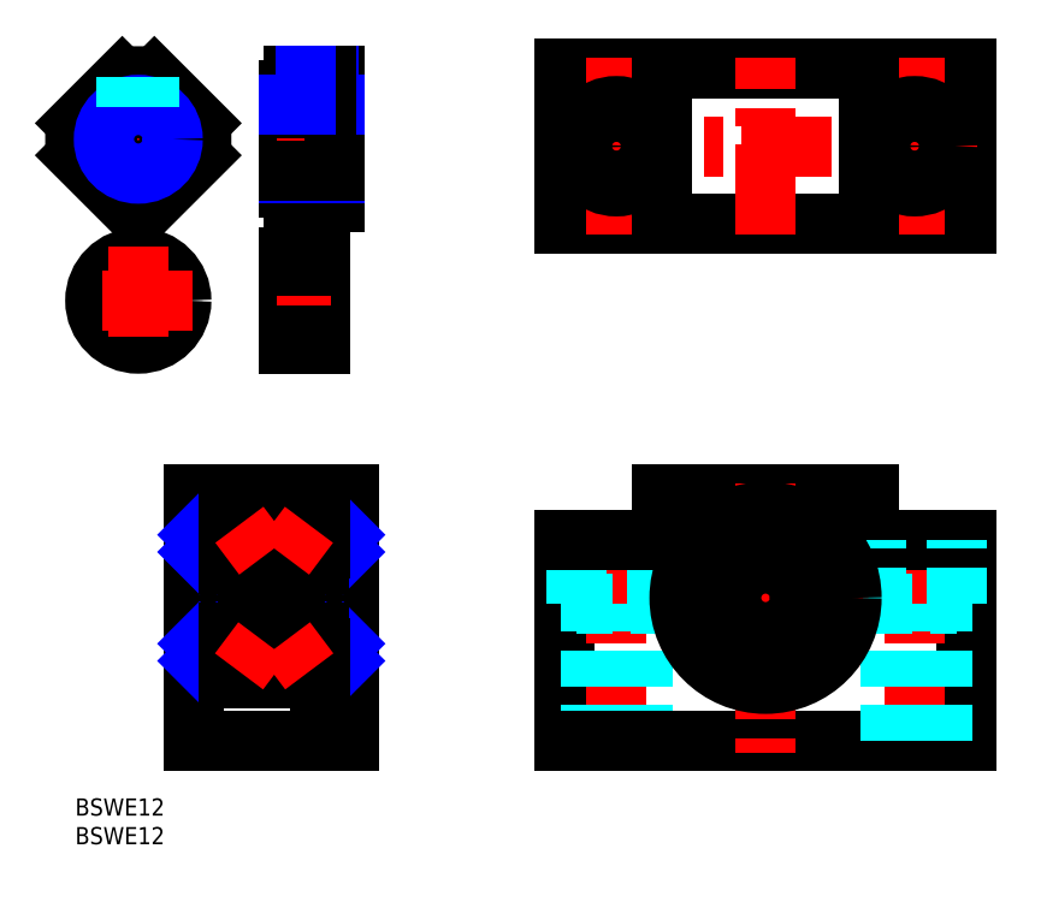
<metadata>
{"format":"dxf","ext":"dxf","renderer":"ezdxf+matplotlib","layout":"modelspace","background":"white","min_lineweight":24,"dpi":150}
</metadata>
<code>
0
SECTION
2
ENTITIES
0
INSERT
8
MSM_CONTINUOUS
2
*U14
10
0
20
0
30
0
0
INSERT
8
MSM_CONTINUOUS
2
*U15
10
0
20
0
30
0
0
LINE
8
MSM_CONTINUOUS
10
155.4
20
10
30
0
11
155.4
21
45
31
0
0
LINE
8
MSM_CONTINUOUS
10
85.39
20
10
30
0
11
85.39
21
45
31
0
0
LINE
8
MSM_CENTER
10
146.4
20
8
30
0
11
146.4
21
47
31
0
0
LINE
8
MSM_CENTER
10
94.39
20
8
30
0
11
94.39
21
47
31
0
0
LINE
8
MSM_DASHED
10
101.4
20
34
30
0
11
101.4
21
45
31
0
0
LINE
8
MSM_DASHED
10
87.39
20
34
30
0
11
87.39
21
45
31
0
0
LINE
8
MSM_DASHED
10
98.89
20
10
30
0
11
98.89
21
34
31
0
0
LINE
8
MSM_DASHED
10
89.89
20
10
30
0
11
89.89
21
34
31
0
0
LINE
8
MSM_CONTINUOUS
10
138.4
20
45
30
0
11
138.4
21
53
31
0
0
LINE
8
MSM_CONTINUOUS
10
102.4
20
45
30
0
11
102.4
21
53
31
0
0
LINE
8
MSM_CONTINUOUS
10
85.39
20
10
30
0
11
155.4
21
10
31
0
0
LINE
8
MSM_CONTINUOUS
10
85.39
20
45
30
0
11
102.4
21
45
31
0
0
LINE
8
MSM_DASHED
10
87.39
20
34
30
0
11
101.4
21
34
31
0
0
LINE
8
MSM_CONTINUOUS
10
138.4
20
45
30
0
11
155.4
21
45
31
0
0
LINE
8
MSM_CONTINUOUS
10
102.4
20
53
30
0
11
138.4
21
53
31
0
0
LINE
8
MSM_DASHED
10
153.6
20
34
30
0
11
153.6
21
45
31
0
0
LINE
8
MSM_DASHED
10
139.6
20
34
30
0
11
139.6
21
45
31
0
0
LINE
8
MSM_DASHED
10
151.1
20
10
30
0
11
151.1
21
34
31
0
0
LINE
8
MSM_DASHED
10
142.1
20
10
30
0
11
142.1
21
34
31
0
0
LINE
8
MSM_DASHED
10
139.6
20
34
30
0
11
153.6
21
34
31
0
0
CIRCLE
8
MSM_CONTINUOUS
10
120.4
20
47.7
30
0
40
1.05
0
CIRCLE
8
MSM_CONTINUOUS
10
107.8
20
35
30
0
40
1.05
0
CIRCLE
8
MSM_CONTINUOUS
10
133.2
20
35
30
0
40
1.05
0
CIRCLE
8
MSM_CONTINUOUS
10
120.4
20
22.3
30
0
40
1.05
0
LINE
8
MSM_CENTER
10
49.7
20
35
30
0
11
18.7
21
35
31
0
0
LINE
8
MSM_CONTINUOUS
10
26.7
20
24
30
0
11
20.7
21
24
31
0
0
LINE
8
MSM_CONTINUOUS
10
26.7
20
46
30
0
11
20.7
21
46
31
0
0
LINE
8
MSM_CONTINUOUS
10
47.7
20
10
30
0
11
20.7
21
10
31
0
0
LINE
8
MSM_CONTINUOUS
10
47.7
20
53
30
0
11
20.7
21
53
31
0
0
LINE
8
MSM_CONTINUOUS
10
20.7
20
53
30
0
11
20.7
21
10
31
0
0
LINE
8
MSM_CONTINUOUS
10
47.7
20
53
30
0
11
47.7
21
10
31
0
0
LINE
8
MSM_CONTINUOUS
10
26.7
20
49
30
0
11
26.7
21
21
31
0
0
LINE
8
MSM_CONTINUOUS
10
24.7
20
46
30
0
11
24.7
21
24
31
0
0
LINE
8
MSM_CONTINUOUS
10
21.7
20
46
30
0
11
21.7
21
24
31
0
0
LINE
8
MSM_CENTER
10
49.7
20
22.3
30
0
11
40.7
21
22.3
31
0
0
LINE
8
MSM_CENTER
10
49.7
20
47.7
30
0
11
40.7
21
47.7
31
0
0
LINE
8
MSM_CONTINUOUS
10
47.7
20
46.65
30
0
11
44.2
21
46.65
31
0
0
LINE
8
MSM_CONTINUOUS
10
47.7
20
48.75
30
0
11
44.2
21
48.75
31
0
0
LINE
8
MSM_CONTINUOUS
10
47.7
20
20
30
0
11
42.7
21
20
31
0
0
LINE
8
MSM_CONTINUOUS
10
47.7
20
50
30
0
11
42.7
21
50
31
0
0
LINE
8
MSM_CONTINUOUS
10
47.7
20
24
30
0
11
42.7
21
24
31
0
0
LINE
8
MSM_CONTINUOUS
10
47.7
20
46
30
0
11
42.7
21
46
31
0
0
LINE
8
MSM_CONTINUOUS
10
42.7
20
50
30
0
11
42.7
21
20
31
0
0
LINE
8
MSM_CONTINUOUS
10
44.2
20
48.75
30
0
11
44.2
21
46.65
31
0
0
LINE
8
MSM_CONTINUOUS
10
47.7
20
21.25
30
0
11
44.2
21
21.25
31
0
0
LINE
8
MSM_CONTINUOUS
10
47.7
20
23.35
30
0
11
44.2
21
23.35
31
0
0
LINE
8
MSM_CONTINUOUS
10
44.2
20
23.35
30
0
11
44.2
21
21.25
31
0
0
LINE
8
MSM_CONTINUOUS
10
24.7
20
43
30
0
11
21.7
21
43
31
0
0
LINE
8
MSM_NARROW
10
21.7
20
46
30
0
11
24.7
21
43
31
0
0
LINE
8
MSM_NARROW
10
24.7
20
46
30
0
11
21.7
21
43
31
0
0
LINE
8
MSM_CONTINUOUS
10
24.7
20
27
30
0
11
21.7
21
27
31
0
0
LINE
8
MSM_NARROW
10
21.7
20
24
30
0
11
24.7
21
27
31
0
0
LINE
8
MSM_NARROW
10
24.7
20
24
30
0
11
21.7
21
27
31
0
0
LINE
8
MSM_CONTINUOUS
10
46.7
20
46
30
0
11
46.7
21
24
31
0
0
LINE
8
MSM_CONTINUOUS
10
43.7
20
46
30
0
11
43.7
21
24
31
0
0
LINE
8
MSM_CONTINUOUS
10
46.7
20
43
30
0
11
43.7
21
43
31
0
0
LINE
8
MSM_NARROW
10
43.7
20
46
30
0
11
46.7
21
43
31
0
0
LINE
8
MSM_NARROW
10
46.7
20
46
30
0
11
43.7
21
43
31
0
0
LINE
8
MSM_CONTINUOUS
10
46.7
20
27
30
0
11
43.7
21
27
31
0
0
LINE
8
MSM_NARROW
10
43.7
20
24
30
0
11
46.7
21
27
31
0
0
LINE
8
MSM_NARROW
10
46.7
20
24
30
0
11
43.7
21
27
31
0
0
LINE
8
MSM_CONTINUOUS
10
42.7
20
49
30
0
11
26.7
21
49
31
0
0
LINE
8
MSM_CONTINUOUS
10
42.7
20
21
30
0
11
26.7
21
21
31
0
0
CIRCLE
8
MSM_CENTER
10
120.4
20
35
30
0
40
12.7
0
LINE
8
MSM_CENTER
10
103.4
20
35
30
0
11
137.4
21
35
31
0
0
LINE
8
MSM_CENTER
10
120.4
20
55
30
0
11
120.4
21
8
31
0
0
CIRCLE
8
MSM_CONTINUOUS
10
120.4
20
35
30
0
40
6
0
CIRCLE
8
MSM_CONTINUOUS
10
120.4
20
35
30
0
40
8
0
CIRCLE
8
MSM_CONTINUOUS
10
120.4
20
35
30
0
40
11
0
CIRCLE
8
MSM_CONTINUOUS
10
120.4
20
35
30
0
40
15
0
LINE
8
MSM_CONTINUOUS
10
85.39
20
100.3
30
0
11
85.39
21
127.3
31
0
0
LINE
8
MSM_CONTINUOUS
10
155.4
20
100.3
30
0
11
155.4
21
127.3
31
0
0
LINE
8
MSM_CONTINUOUS
10
155.4
20
100.3
30
0
11
85.39
21
100.3
31
0
0
LINE
8
MSM_CONTINUOUS
10
155.4
20
127.3
30
0
11
85.39
21
127.3
31
0
0
LINE
8
MSM_CENTER
10
94.39
20
98.31
30
0
11
94.39
21
129.3
31
0
0
LINE
8
MSM_CENTER
10
120.4
20
98.31
30
0
11
120.4
21
129.3
31
0
0
LINE
8
MSM_CENTER
10
146.4
20
98.31
30
0
11
146.4
21
129.3
31
0
0
LINE
8
MSM_CENTER
10
157.4
20
113.8
30
0
11
83.39
21
113.8
31
0
0
CIRCLE
8
MSM_CONTINUOUS
10
94.39
20
113.8
30
0
40
7
0
CIRCLE
8
MSM_CONTINUOUS
10
94.39
20
113.8
30
0
40
4.5
0
CIRCLE
8
MSM_CONTINUOUS
10
146.4
20
113.8
30
0
40
7
0
CIRCLE
8
MSM_CONTINUOUS
10
146.4
20
113.8
30
0
40
4.5
0
LINE
8
MSM_CENTER
10
11
20
102
30
0
11
11
21
128
31
0
0
LINE
8
MSM_CENTER
10
-2
20
115
30
0
11
24
21
115
31
0
0
LINE
8
MSM_CONTINUOUS
10
37.2
20
123.5
30
0
11
37.2
21
106.5
31
0
0
LINE
8
MSM_CENTER
10
35.2
20
115
30
0
11
47.2
21
115
31
0
0
CIRCLE
8
MSM_CONTINUOUS
10
11
20
86.87
30
0
40
7.5
0
CIRCLE
8
MSM_CONTINUOUS
10
11
20
86.87
30
0
40
6
0
LINE
8
MSM_CONTINUOUS
10
37.2
20
94.37
30
0
11
37.2
21
79.37
31
0
0
LINE
8
MSM_CENTER
10
11
20
96.37
30
0
11
11
21
77.37
31
0
0
LINE
8
MSM_CENTER
10
20.5
20
86.87
30
0
11
1.5
21
86.87
31
0
0
LINE
8
MSM_CONTINUOUS
10
42.7
20
94.37
30
0
11
42.7
21
79.37
31
0
0
LINE
8
MSM_CENTER
10
44.7
20
86.87
30
0
11
35.2
21
86.87
31
0
0
CIRCLE
8
MSM_CONTINUOUS
10
11
20
115
30
0
40
8.5
0
LINE
8
MSM_CONTINUOUS
10
42.7
20
94.37
30
0
11
37.2
21
94.37
31
0
0
LINE
8
MSM_CONTINUOUS
10
42.7
20
80.87
30
0
11
37.2
21
80.87
31
0
0
LINE
8
MSM_CONTINUOUS
10
42.7
20
92.87
30
0
11
37.2
21
92.87
31
0
0
LINE
8
MSM_CONTINUOUS
10
42.7
20
79.37
30
0
11
37.2
21
79.37
31
0
0
LINE
8
MSM_CONTINUOUS
10
0.3614
20
117.8
30
0
11
8.204
21
125.7
31
0
0
LINE
8
MSM_CONTINUOUS
10
21.64
20
117.8
30
0
11
13.8
21
125.7
31
0
0
LINE
8
MSM_CONTINUOUS
10
13.8
20
104.4
30
0
11
21.64
21
112.2
31
0
0
LINE
8
MSM_CONTINUOUS
10
8.204
20
104.4
30
0
11
0.3614
21
112.2
31
0
0
ARC
8
MSM_CONTINUOUS
10
11
20
115
30
0
40
11
50
255.3
51
284.7
0
ARC
8
MSM_CONTINUOUS
10
11
20
115
30
0
40
11
50
165.3
51
194.7
0
ARC
8
MSM_CONTINUOUS
10
11
20
115
30
0
40
11
50
75.27
51
104.7
0
ARC
8
MSM_CONTINUOUS
10
11
20
115
30
0
40
11
50
345.3
51
14.73
0
CIRCLE
8
MSM_CONTINUOUS
10
11
20
115
30
0
40
5.458
0
CIRCLE
8
MSM_NARROW
10
11
20
115
30
0
40
6
0
LINE
8
MSM_DASHED
10
9
20
120.7
30
0
11
9
21
125.8
31
0
0
LINE
8
MSM_DASHED
10
12.62
20
120.8
30
0
11
12.62
21
125.9
31
0
0
LINE
8
MSM_CONTINUOUS
10
45.2
20
126
30
0
11
45.2
21
104
31
0
0
LINE
8
MSM_DASHED
10
9.379
20
120.8
30
0
11
9.379
21
125.9
31
0
0
LINE
8
MSM_DASHED
10
13
20
120.7
30
0
11
13
21
125.8
31
0
0
LINE
8
MSM_CONTINUOUS
10
45.2
20
126
30
0
11
38.2
21
126
31
0
0
LINE
8
MSM_CONTINUOUS
10
38.2
20
123.5
30
0
11
37.2
21
123.5
31
0
0
LINE
8
MSM_CONTINUOUS
10
38.2
20
126
30
0
11
38.2
21
123.5
31
0
0
LINE
8
MSM_CONTINUOUS
10
38.2
20
106.5
30
0
11
37.2
21
106.5
31
0
0
LINE
8
MSM_CONTINUOUS
10
45.2
20
120.5
30
0
11
37.2
21
120.5
31
0
0
LINE
8
MSM_NARROW
10
45.2
20
121
30
0
11
37.2
21
121
31
0
0
LINE
8
MSM_CONTINUOUS
10
45.2
20
104
30
0
11
38.2
21
104
31
0
0
LINE
8
MSM_CONTINUOUS
10
38.2
20
104
30
0
11
38.2
21
106.5
31
0
0
LINE
8
MSM_NARROW
10
45.2
20
109
30
0
11
37.2
21
109
31
0
0
LINE
8
MSM_CONTINUOUS
10
45.2
20
109.6
30
0
11
37.2
21
109.6
31
0
0
LINE
8
MSM_CENTER
10
42.2
20
128
30
0
11
42.2
21
119
31
0
0
LINE
8
MSM_CONTINUOUS
10
40.57
20
121
30
0
11
40.57
21
126
31
0
0
LINE
8
MSM_NARROW
10
44.2
20
121
30
0
11
44.2
21
126
31
0
0
LINE
8
MSM_CONTINUOUS
10
43.82
20
121
30
0
11
43.82
21
126
31
0
0
LINE
8
MSM_NARROW
10
40.2
20
121
30
0
11
40.2
21
126
31
0
0
LINE
8
MSM_CONTINUOUS
10
102.4
20
100.3
30
0
11
102.4
21
127.3
31
0
0
LINE
8
MSM_CONTINUOUS
10
138.4
20
100.3
30
0
11
138.4
21
127.3
31
0
0
CIRCLE
8
MSM_CONTINUOUS
10
38.7
20
25
30
0
40
2.4
0
CIRCLE
8
MSM_CONTINUOUS
10
38.7
20
45
30
0
40
2.4
0
CIRCLE
8
MSM_CONTINUOUS
10
30.7
20
25
30
0
40
2.4
0
CIRCLE
8
MSM_CONTINUOUS
10
30.7
20
45
30
0
40
2.4
0
ARC
8
MSM_CONTINUOUS
10
34.4
20
41.3
30
0
40
0.3
50
270
51
0
0
ARC
8
MSM_CONTINUOUS
10
34.4
20
28.7
30
0
40
0.3
50
0
51
90
0
ARC
8
MSM_CONTINUOUS
10
26.85
20
41.15
30
0
40
0.15
50
180
51
270
0
ARC
8
MSM_CONTINUOUS
10
26.85
20
28.85
30
0
40
0.15
50
90
51
180
0
LINE
8
MSM_CONTINUOUS
10
26.7
20
46.3
30
0
11
28.68
21
46.3
31
0
0
LINE
8
MSM_CONTINUOUS
10
36.68
20
43.7
30
0
11
32.71
21
43.7
31
0
0
LINE
8
MSM_CONTINUOUS
10
31.55
20
47.24
30
0
11
34.7
21
47.55
31
0
0
LINE
8
MSM_CONTINUOUS
10
26.7
20
43.7
30
0
11
28.68
21
43.7
31
0
0
LINE
8
MSM_CONTINUOUS
10
26.7
20
26.3
30
0
11
28.68
21
26.3
31
0
0
LINE
8
MSM_CONTINUOUS
10
26.85
20
41
30
0
11
34.4
21
41
31
0
0
LINE
8
MSM_CONTINUOUS
10
26.85
20
29
30
0
11
34.4
21
29
31
0
0
LINE
8
MSM_CONTINUOUS
10
36.68
20
26.3
30
0
11
32.71
21
26.3
31
0
0
LINE
8
MSM_CONTINUOUS
10
26.7
20
23.7
30
0
11
28.68
21
23.7
31
0
0
LINE
8
MSM_CONTINUOUS
10
31.55
20
22.76
30
0
11
34.7
21
22.45
31
0
0
LINE
8
MSM_CONTINUOUS
10
34.7
20
49
30
0
11
34.7
21
21
31
0
0
ARC
8
MSM_CONTINUOUS
10
35
20
28.7
30
0
40
0.3
50
90
51
180
0
ARC
8
MSM_CONTINUOUS
10
35
20
41.3
30
0
40
0.3
50
180
51
270
0
ARC
8
MSM_CONTINUOUS
10
42.55
20
28.85
30
0
40
0.15
50
0
51
90
0
ARC
8
MSM_CONTINUOUS
10
42.55
20
41.15
30
0
40
0.15
50
270
51
0
0
LINE
8
MSM_CONTINUOUS
10
42.7
20
23.7
30
0
11
40.71
21
23.7
31
0
0
LINE
8
MSM_CONTINUOUS
10
37.84
20
22.76
30
0
11
34.7
21
22.45
31
0
0
LINE
8
MSM_CONTINUOUS
10
42.7
20
26.3
30
0
11
40.71
21
26.3
31
0
0
LINE
8
MSM_CONTINUOUS
10
42.7
20
43.7
30
0
11
40.71
21
43.7
31
0
0
LINE
8
MSM_CONTINUOUS
10
42.55
20
29
30
0
11
35
21
29
31
0
0
LINE
8
MSM_CONTINUOUS
10
42.55
20
41
30
0
11
35
21
41
31
0
0
LINE
8
MSM_CONTINUOUS
10
42.7
20
46.3
30
0
11
40.71
21
46.3
31
0
0
LINE
8
MSM_CONTINUOUS
10
37.84
20
47.24
30
0
11
34.7
21
47.55
31
0
0
LINE
8
MSM_CENTER
10
28.63
20
47.76
30
0
11
32.8
21
42.2
31
0
0
LINE
8
MSM_CENTER
10
32.64
20
27.6
30
0
11
28.57
21
22.16
31
0
0
LINE
8
MSM_CENTER
10
40.77
20
47.76
30
0
11
36.59
21
42.2
31
0
0
LINE
8
MSM_CENTER
10
36.75
20
27.6
30
0
11
40.82
21
22.16
31
0
0
ENDSEC
0
EOF

</code>
